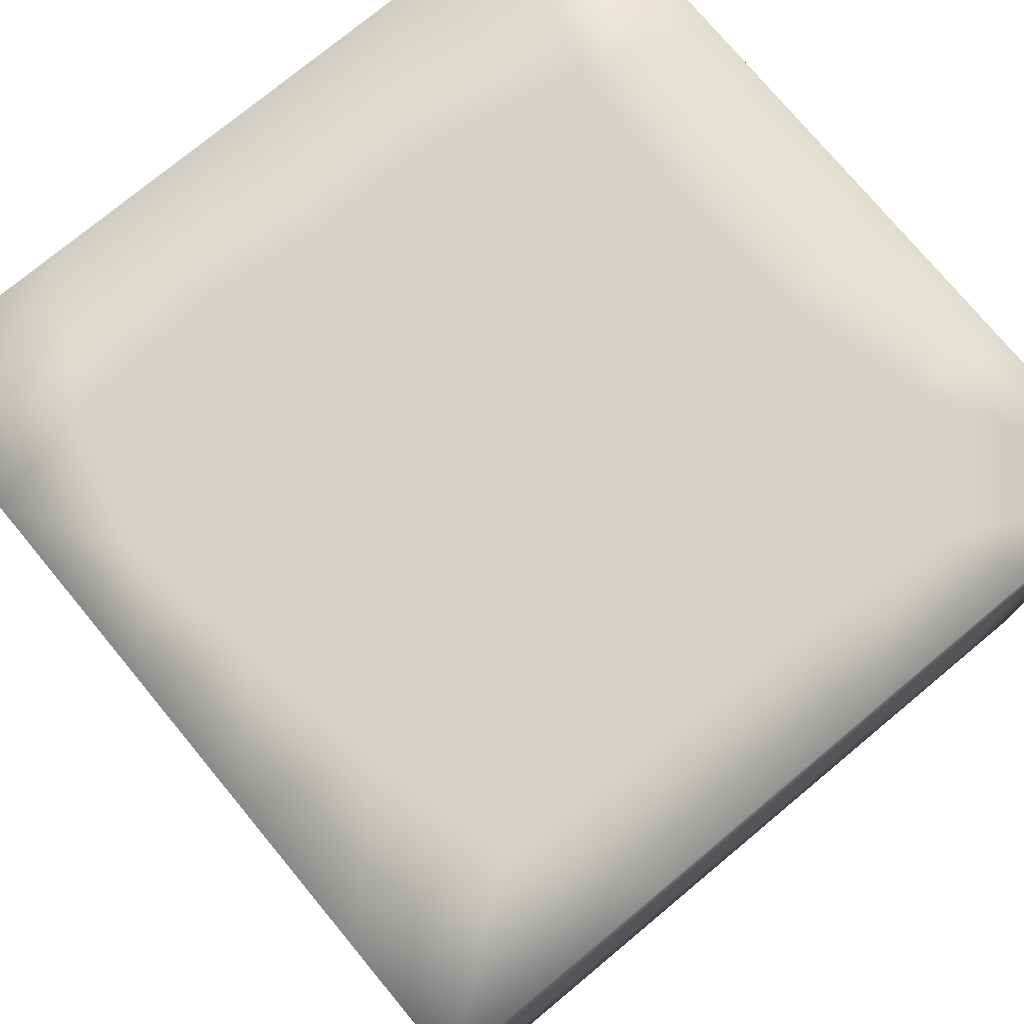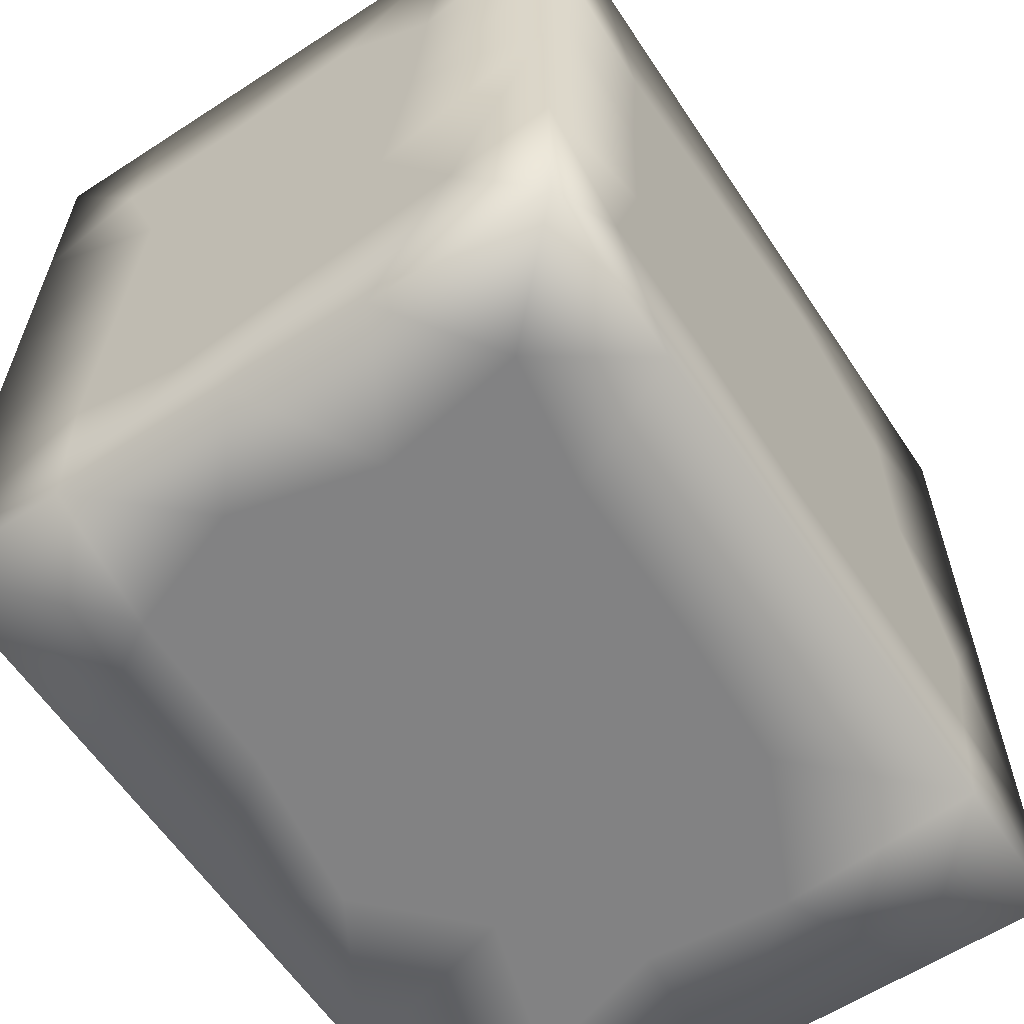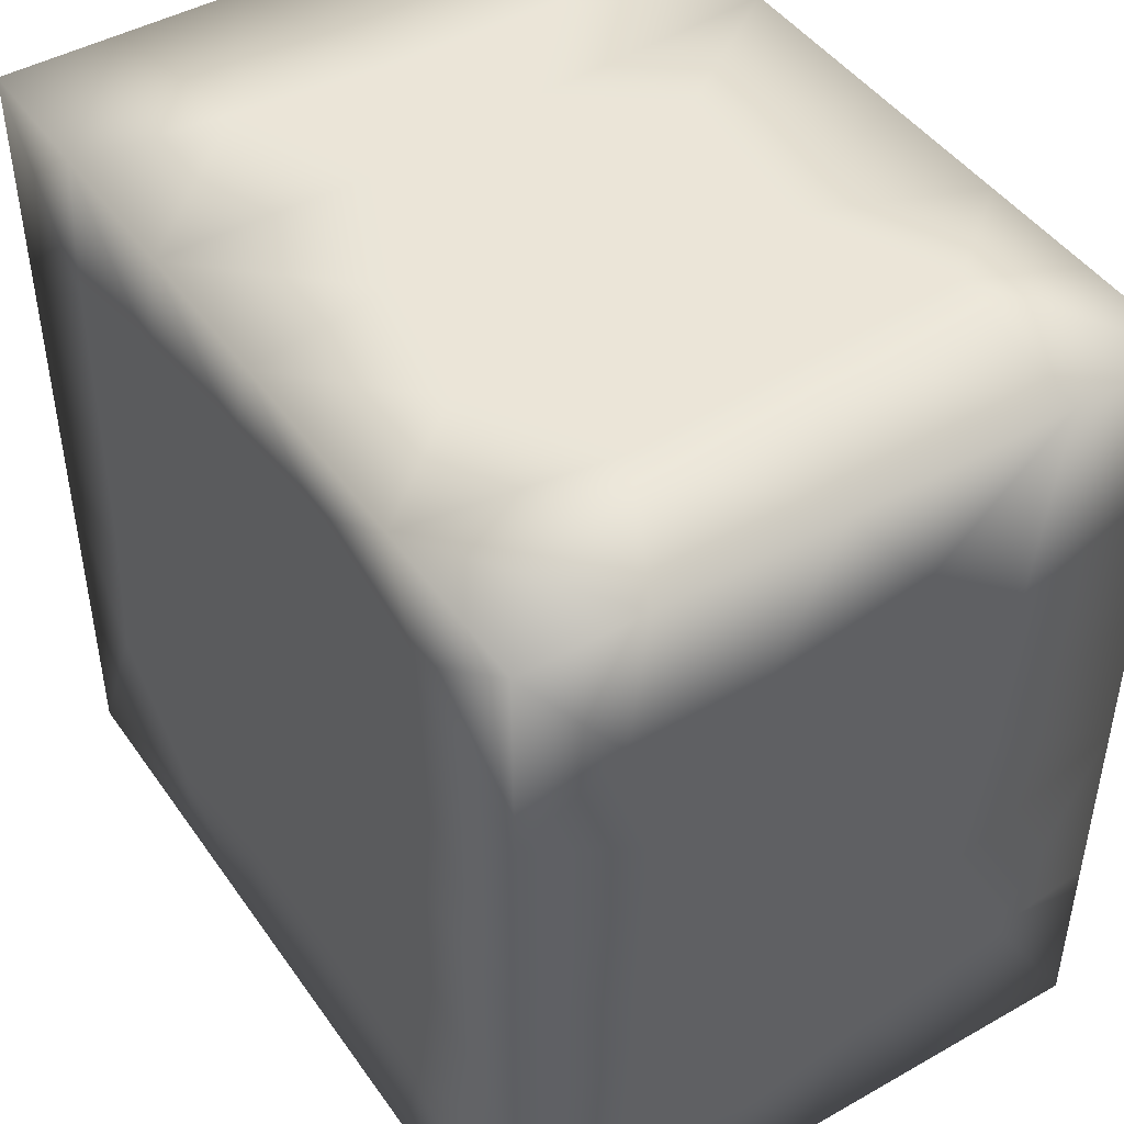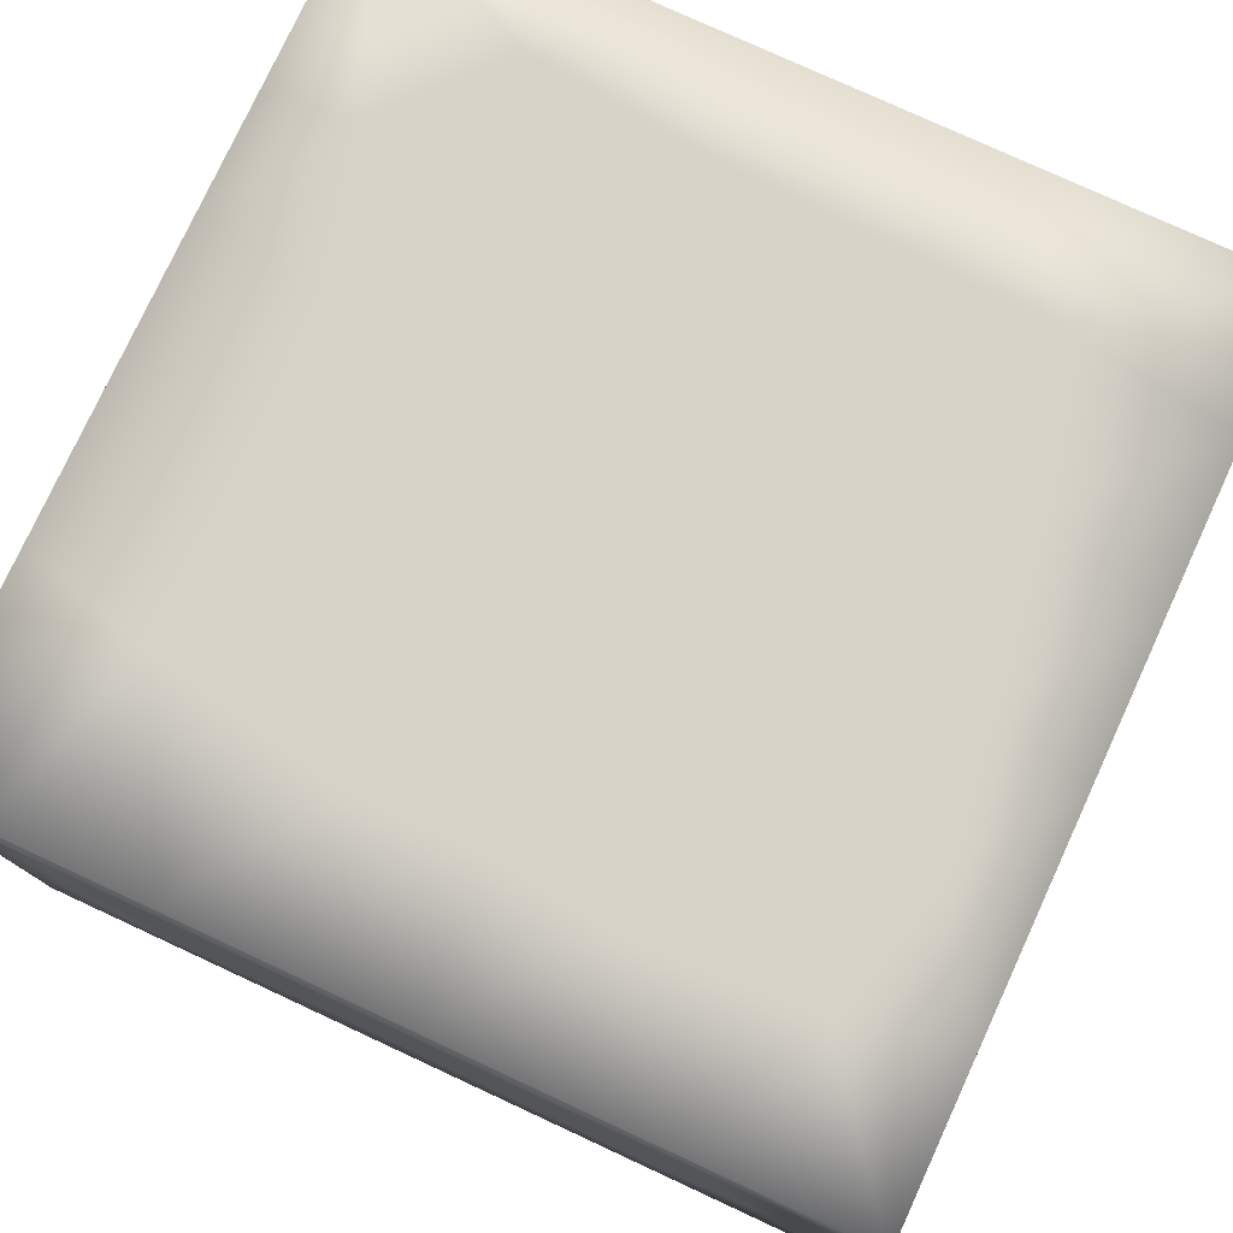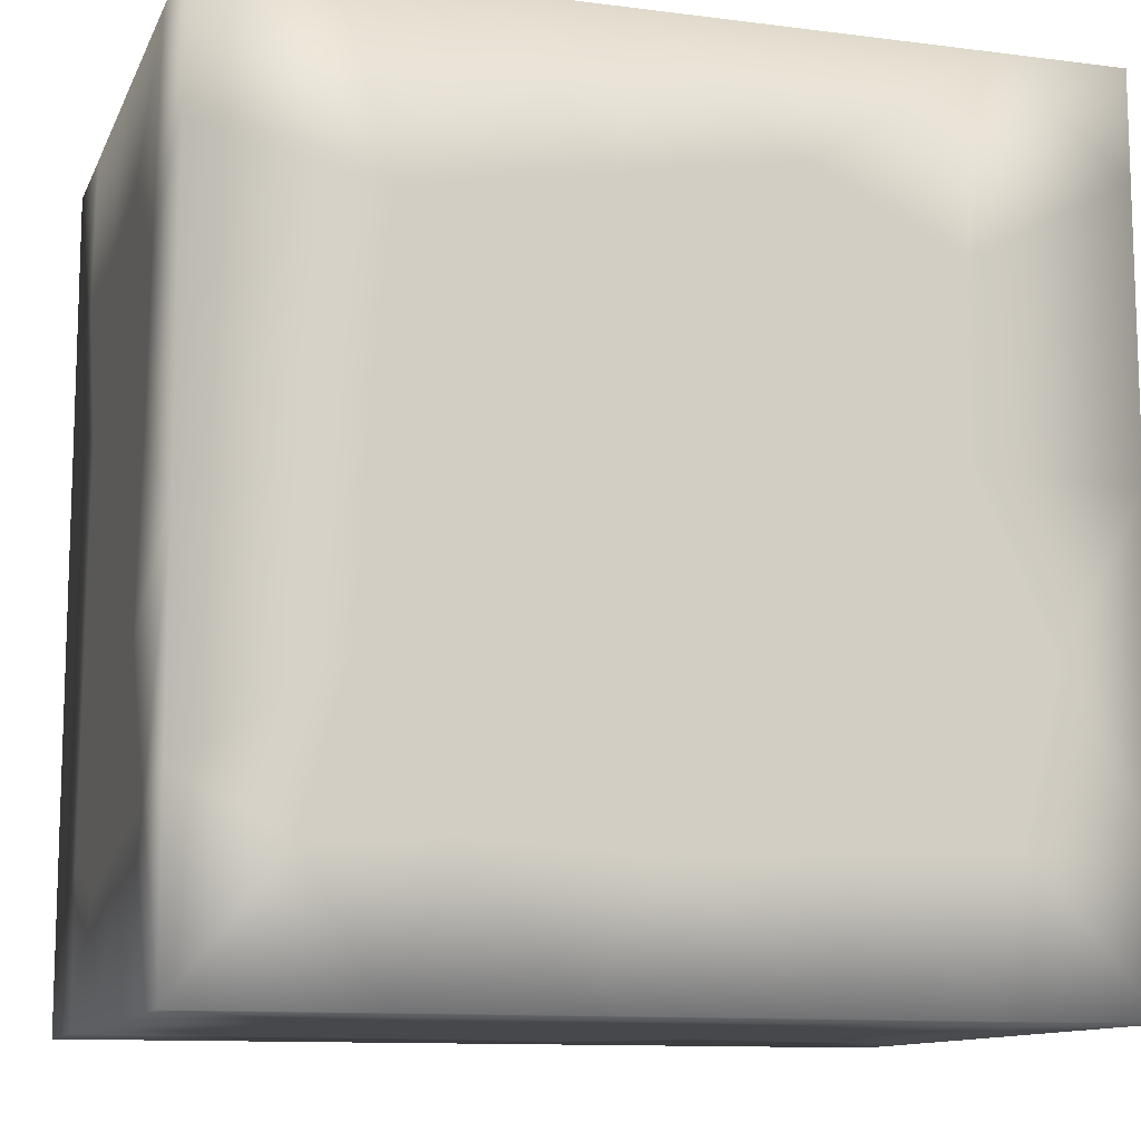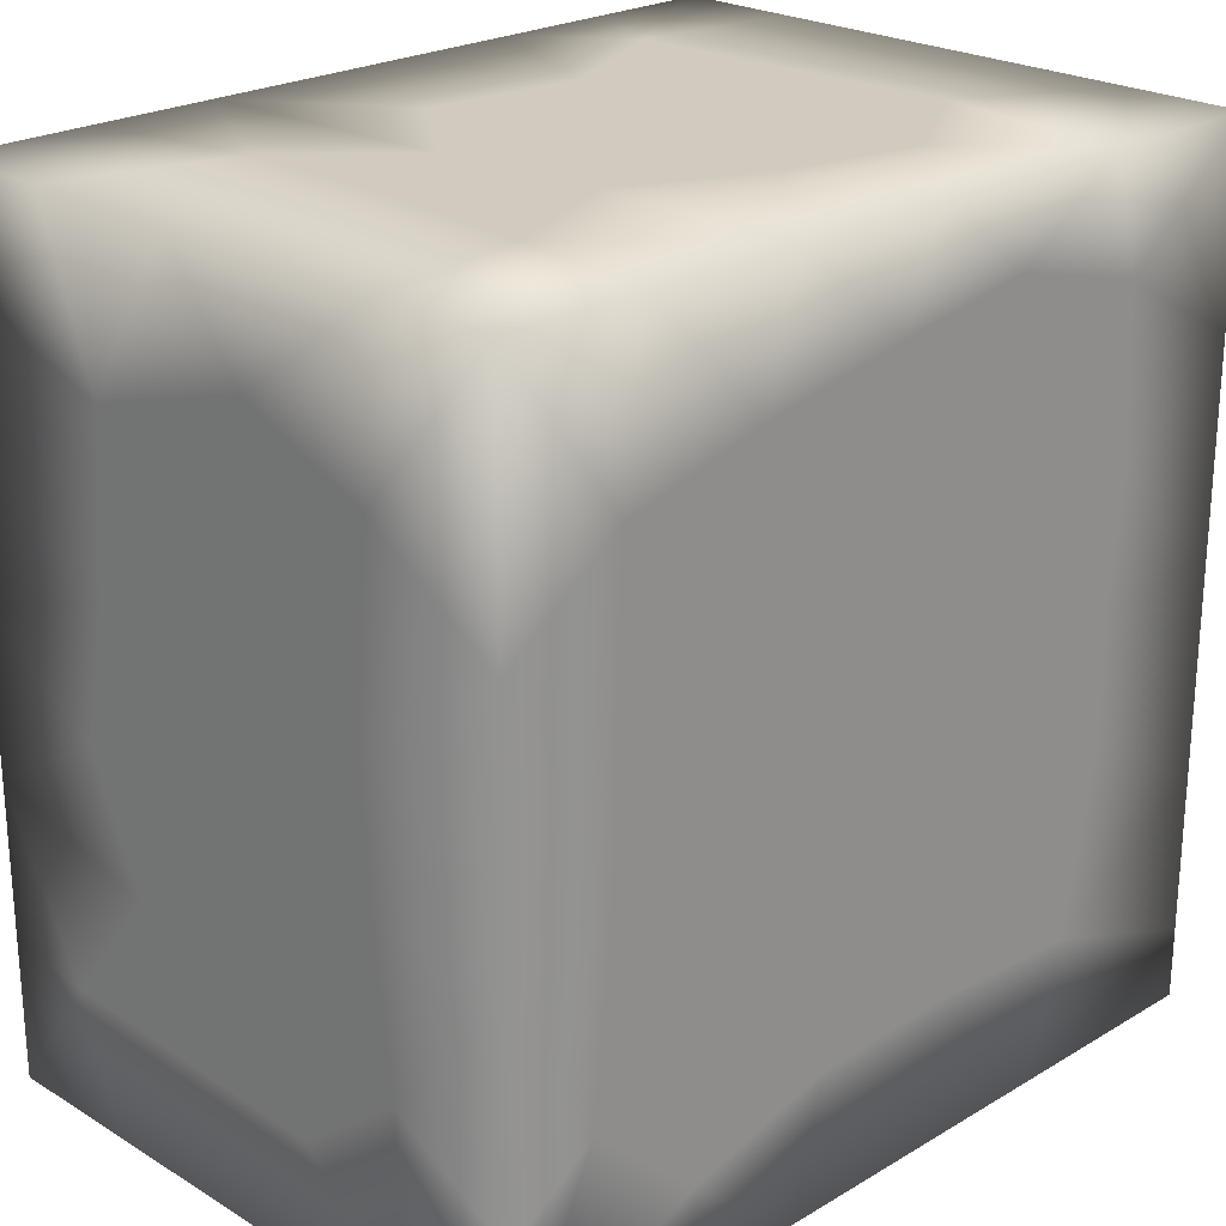
<metadata>
{"format":"obj","ext":"obj","renderer":"f3d","projection":"perspective","resolution":1024,"background":"white","views":[{"elev":75.7,"azim":-129.7,"up":"+Z"},{"elev":-60.8,"azim":123.5,"up":"+Y"},{"elev":45.7,"azim":57.0,"up":"+Y"},{"elev":77.7,"azim":114.8,"up":"+Z"},{"elev":-11.5,"azim":162.8,"up":"+Y"},{"elev":23.5,"azim":-44.7,"up":"+Y"}]}
</metadata>
<code>
v 0.6 0.6 -0.8
v 0.6 -0.6 -0.8
v 0.125 -0.6 -0.8
v -0.6 -0.6 -0.8
v -0.6 0.6 -0.8
v 0.6 -0.6 -0.35
v 0.6 -0.6 0.1
v -0.6 -0.6 0.1
v -0.6 -0.6 -0.2938
v -0.6 0.25 0.1
v -0.6 0.6 0.1
v 0.6 0.6 0.1
v 0.6 0.325 0.1
v 0.6 -0.275 0.1
v 0.6 0.4 -0.8
v 0.6 -0.05 -0.8
v -0.4 0.6 -0.8
v -0.6 -0.4 -0.8
v -0.6 0.05 -0.8
v 0.3978 -0.6 -0.07059
v -0.6 -0.1019 -0.1081
v -0.4 0.6 0.1
v 0.05 0.6 0.1
v 0.375 0.6 -0.4444
v 0.6 0.6 -0.6312
v 0.6 0.1793 -0.1178
v 0.2635 -0.6 -0.6219
v 0.2827 -0.6 -0.2522
v -0.2285 -0.6 -0.1718
v -0.02805 -0.6 -0.4589
v -0.6 -0.6 -0.06875
v -0.6 0.6 -0.6312
v -0.3729 0.6 -0.1105
v 0.1845 0.6 -0.2905
v -0.02337 0.6 -0.3886
v 0.2118 0.6 -0.06688
v 0.6 0.6 -0.06875
v 0.4004 0.4373 0.1
v -0.03636 0.06943 0.1
v -0.1032 -0.4114 0.1
v -0.278 -0.259 0.1
v 0.25 0.6 -0.8
v 0.6 0.175 -0.8
v 0.35 -0.6 -0.8
v 0.05 0.6 -0.8
v -0.225 0.6 -0.8
v -0.3709 0.3183 -0.8
v -0.175 -0.6 -0.8
v -0.6 -0.175 -0.8
v 0.6 -0.6 -0.5469
v 0.6 -0.6 -0.09688
v 0.0125 -0.6 0.1
v -0.6 -0.6 -0.6031
v -0.3125 -0.6 0.1
v -0.4521 -0.6 -0.1029
v -0.6 -0.2387 -0.528
v -0.6 -0.1 0.1
v -0.6 -0.03981 -0.3596
v -0.6 0.1251 -0.5675
v -0.6 0.216 -0.3303
v -0.6 0.4456 -0.2882
v -0.6 0.6 -0.4062
v -0.6 0.6 -0.06875
v -0.6 0.6 -0.2375
v -0.355 0.6 -0.3301
v -0.175 0.6 0.1
v 0.6 0.6 -0.3219
v 0.3563 0.6 0.1
v 0.6 0.3129 -0.5994
v 0.6 0.2414 -0.3801
v 0.6 0.01194 -0.3365
v 0.6 -0.4341 -0.2548
v -0.4469 -0.09882 0.1
v 0.2638 -0.4052 -0.8
v -0.07322 -0.221 -0.8
v -0.1542 0.4223 -0.8
v -0.01604 0.2786 0.1
v 0.3489 0.3412 -0.8
v 0.2156 -0.05679 -0.8
v -0.4783 -0.1725 -0.8
v 0.6 -0.3611 -0.6557
v 0.2193 -0.2386 0.1
v 0.4141 0.1967 0.1
v -0.2473 0.2095 0.1
v 0.2119 -0.0447 0.1
v -0.43 0.3671 0.1
v -0.2616 -0.02135 0.1
v 0.3746 0.06462 -0.8
v 0.1486 -0.2321 -0.8
v 0.1447 0.1437 -0.8
v -0.1742 -0.03109 -0.8
v -0.03702 -0.1818 0.1
v 0.4509 -0.4145 -0.8
v -0.1201 0.1819 -0.8
v -0.6 0.25 -0.8
v -0.6 0.45 -0.8
v -0.6 -0.4125 0.1
v -0.003123 0.4584 0.1
v -0.4742 -0.3281 0.1
v 0.6 -0.3941 -0.4538
v 0.3602 0.6 -0.6612
v 0.6 -0.5 0.1
v 0.4487 -0.6 -0.6521
v -0.6 -0.4151 -0.6678
v -0.6 -0.4255 -0.4383
v -0.6 0.03125 0.1
v 0.6 0.4325 -0.4459
v 0.6 0.03438 0.1
v -0.2846 -0.1902 -0.8
v -0.3178 -0.4677 0.1
v -0.4375 0.1265 0.1
v 0.02255 -0.03573 -0.8
v 0.08378 0.3834 -0.8
v -0.6 0.1078 -0.1201
v 0.3935 0.6 -0.1827
v 0.6 -0.1043 -0.1019
v 0.3964 -0.1527 0.1
v 0.1937 0.4886 0.1
v 0.1969 0.1297 0.1
v -0.4069 -0.6 -0.513
v -0.6 -0.2605 -0.295
v 0.01628 0.6 -0.1075
v -0.1743 0.6 -0.1938
v 0.2906 -0.6 0.1
v -0.6 -0.434 -0.2366
v 0.02638 -0.422 -0.8
v -0.2094 -0.4089 -0.8
v -0.2214 0.4199 0.1
v 0.415 -0.6 -0.4453
v -0.6 -0.06448 -0.6073
v 0.6 0.08971 -0.5794
v 0.153 0.6 -0.5625
v 0.1804 -0.6 -0.437
v 0.1593 -0.6 -0.06866
v 0.02486 -0.6 -0.2607
v 0.4644 -0.6 -0.2449
v -0.6 -0.3166 -0.08069
v 0.6 0.3972 -0.04327
v -0.07783 0.6 -0.5862
v 0.6 0.3976 -0.2322
v -0.3573 0.6 -0.5677
v -0.2027 -0.6 -0.3898
v 0.0308 -0.6 -0.621
v 0.6 -0.3375 -0.8
v 0.6 -0.2273 -0.3074
v 0.3871 -0.1952 -0.8
v -0.6 0.3713 -0.5444
v -0.15 -0.6 0.1
v -0.08248 -0.6 -0.03117
v -0.3862 -0.6 -0.3111
v -0.4219 -0.4025 -0.8
v -0.3875 -0.6 -0.8
v 0.425 0.6 -0.8
v -0.1982 -0.6 -0.6092
v -0.3688 0.0647 -0.8
v 0.1085 -0.4026 0.1
v -0.6 0.3702 -0.09569
v 0.2014 0.3426 0.1
v 0.6 -0.3792 -0.08644
v 0.3943 0.02246 0.1
v 0.3473 -0.4145 0.1
v -0.2014 0.6 -0.4236
v 0.6 -0.156 -0.5415
f 86 10 111
f 3 48 126
f 76 94 47
f 80 18 49
f 3 143 48
f 105 104 53
f 147 32 96
f 61 157 63
f 46 139 45
f 42 132 101
f 140 107 67
f 23 66 98
f 40 92 41
f 68 23 118
f 47 96 17
f 151 80 109
f 60 61 147
f 138 12 13
f 145 72 100
f 118 38 68
f 87 73 41
f 146 74 89
f 143 3 27
f 97 31 8
f 38 12 68
f 85 92 82
f 39 87 92
f 78 88 90
f 74 146 93
f 3 74 44
f 146 144 93
f 74 126 89
f 89 126 75
f 79 112 90
f 94 76 113
f 42 113 45
f 45 76 46
f 47 95 96
f 17 96 5
f 127 151 109
f 55 31 9
f 56 104 105
f 105 53 9
f 95 147 96
f 96 32 5
f 61 63 64
f 61 64 62
f 141 65 162
f 139 132 45
f 36 115 34
f 115 37 67
f 69 25 107
f 107 25 67
f 140 67 37
f 2 81 50
f 72 51 6
f 119 158 77
f 119 83 158
f 38 83 13
f 38 118 158
f 77 84 39
f 85 39 92
f 52 40 148
f 87 41 92
f 125 137 121
f 70 140 26
f 73 111 106
f 99 57 97
f 143 30 154
f 18 104 49
f 17 141 46
f 15 25 69
f 70 107 140
f 78 15 43
f 16 88 43
f 75 127 109
f 90 112 94
f 155 109 80
f 129 103 50
f 55 8 31
f 104 4 53
f 157 11 63
f 85 82 117
f 108 83 160
f 77 128 84
f 135 149 29
f 60 147 59
f 71 116 145
f 145 100 163
f 98 118 23
f 39 85 119
f 92 156 82
f 16 144 146
f 44 27 3
f 27 103 129
f 137 57 21
f 147 61 62
f 141 17 32
f 68 12 37
f 100 72 6
f 109 155 91
f 135 30 133
f 143 133 30
f 106 21 57
f 58 59 130
f 19 59 95
f 65 64 33
f 35 122 34
f 24 25 101
f 71 163 131
f 14 102 159
f 128 22 86
f 74 93 44
f 44 93 2
f 126 48 127
f 89 112 79
f 112 89 75
f 90 113 78
f 113 90 94
f 113 76 45
f 46 76 17
f 44 2 103
f 103 2 50
f 129 50 6
f 129 136 28
f 20 136 51
f 134 52 149
f 30 135 142
f 27 133 143
f 49 56 130
f 18 4 104
f 125 105 9
f 97 57 137
f 21 58 121
f 114 106 10
f 114 10 157
f 58 114 60
f 114 157 60
f 147 62 32
f 60 157 61
f 17 5 32
f 65 62 64
f 123 65 33
f 36 122 23
f 122 36 34
f 67 24 115
f 24 67 25
f 43 69 131
f 15 1 25
f 138 13 26
f 116 159 145
f 81 100 50
f 100 6 50
f 145 159 72
f 156 161 82
f 161 102 14
f 85 117 160
f 108 117 14
f 158 83 38
f 38 13 12
f 98 66 128
f 119 77 39
f 124 156 52
f 156 40 52
f 110 40 41
f 111 87 84
f 106 111 10
f 73 106 57
f 136 20 28
f 64 63 33
f 75 109 91
f 137 125 31
f 138 140 37
f 39 84 87
f 99 41 73
f 75 91 112
f 95 155 19
f 126 74 3
f 95 47 155
f 56 105 121
f 31 125 9
f 69 107 70
f 128 86 84
f 151 18 80
f 15 78 153
f 120 154 142
f 21 106 114
f 26 108 116
f 104 56 49
f 15 69 43
f 42 153 78
f 148 54 149
f 152 154 120
f 142 150 120
f 19 130 59
f 132 42 45
f 34 115 24
f 16 131 163
f 34 132 35
f 121 137 21
f 123 66 122
f 94 91 155
f 8 99 97
f 103 27 44
f 123 122 35
f 28 135 133
f 58 21 114
f 36 23 68
f 65 123 162
f 132 34 24
f 71 26 116
f 132 24 101
f 26 71 70
f 11 86 22
f 66 22 128
f 48 152 127
f 134 135 28
f 6 136 129
f 97 137 31
f 49 130 19
f 12 138 37
f 43 131 16
f 58 130 56
f 70 131 69
f 126 127 75
f 112 91 94
f 33 66 123
f 98 128 77
f 136 6 51
f 121 58 56
f 70 71 131
f 81 163 100
f 55 29 54
f 22 66 33
f 29 142 135
f 142 154 30
f 110 99 8
f 99 110 41
f 84 86 111
f 79 88 146
f 134 124 52
f 89 79 146
f 19 155 80
f 80 49 19
f 134 149 135
f 62 141 32
f 63 22 33
f 65 141 62
f 121 105 125
f 57 99 73
f 20 134 28
f 124 134 20
f 95 59 147
f 22 63 11
f 141 162 46
f 55 54 8
f 87 111 73
f 27 129 133
f 83 108 13
f 29 150 142
f 20 51 7
f 133 129 28
f 88 79 90
f 143 154 48
f 93 144 2
f 124 20 7
f 150 9 120
f 144 81 2
f 43 88 78
f 153 101 1
f 36 68 115
f 37 115 68
f 58 60 59
f 122 66 23
f 151 4 18
f 146 88 16
f 7 51 102
f 51 72 159
f 148 40 110
f 140 138 26
f 54 148 110
f 149 54 29
f 78 113 42
f 29 55 150
f 9 150 55
f 116 108 14
f 116 14 159
f 52 148 149
f 151 152 4
f 127 152 151
f 82 161 117
f 153 1 15
f 13 108 26
f 94 155 47
f 42 101 153
f 101 25 1
f 48 154 152
f 53 4 152
f 156 92 40
f 120 9 53
f 53 152 120
f 158 98 77
f 8 54 110
f 158 118 98
f 102 124 7
f 117 161 14
f 81 16 163
f 108 160 117
f 161 156 124
f 119 160 83
f 160 119 85
f 35 132 139
f 51 159 102
f 144 16 81
f 46 162 139
f 17 76 47
f 71 145 163
f 162 123 35
f 139 162 35
f 161 124 102
f 11 157 10
f 86 11 10

</code>
